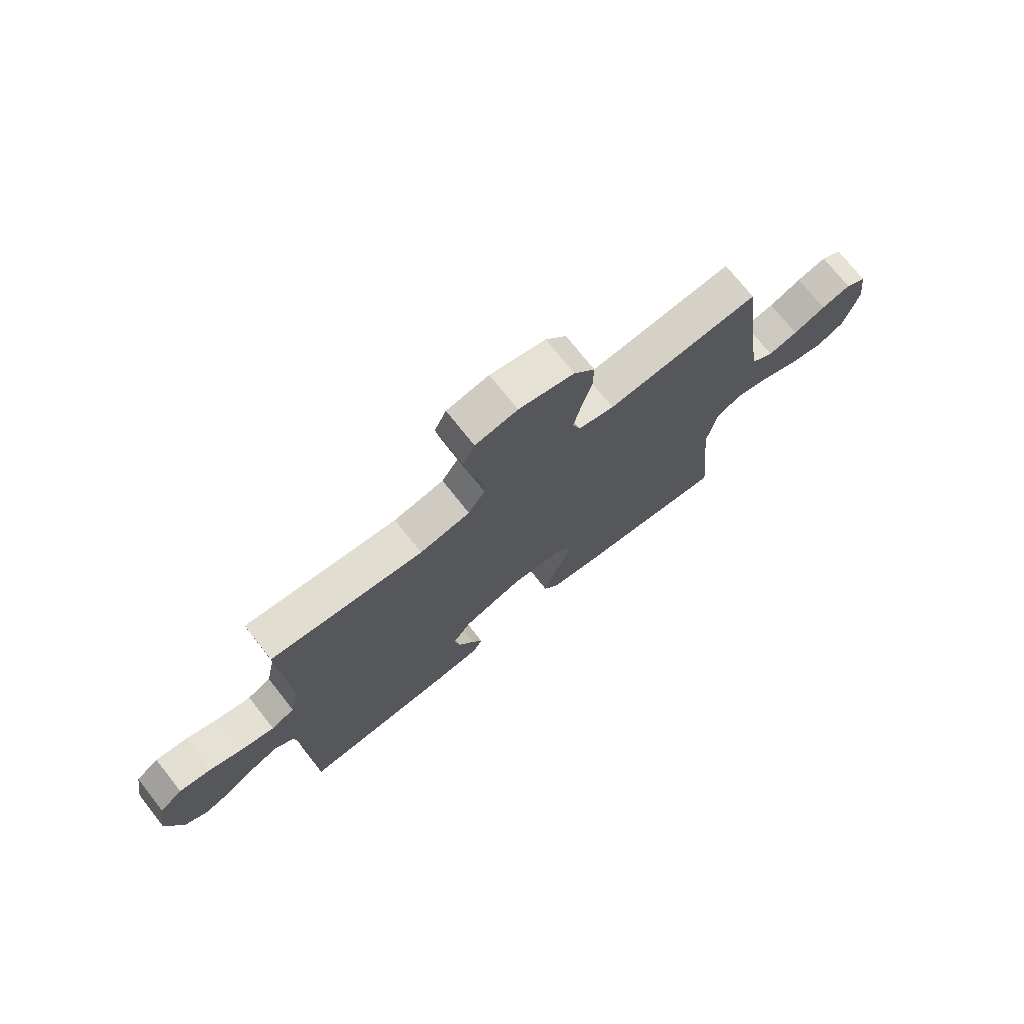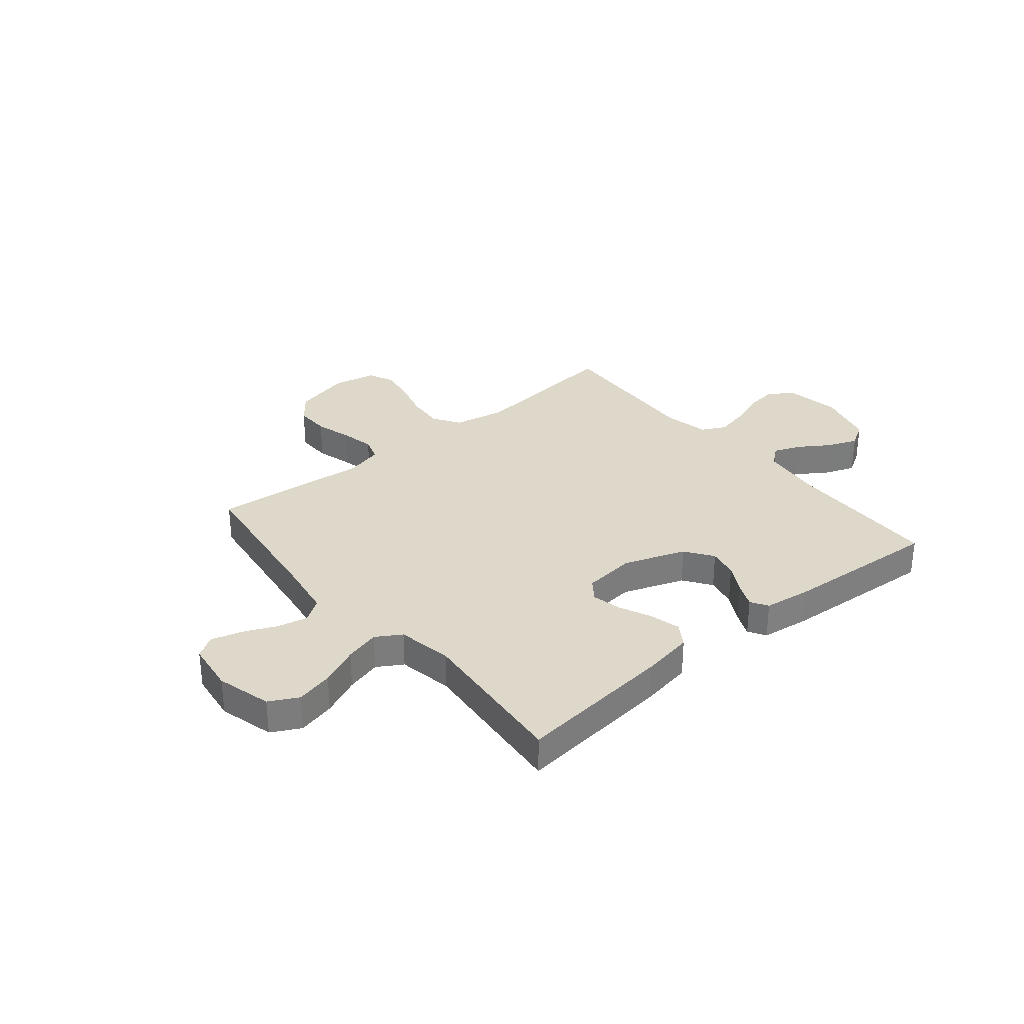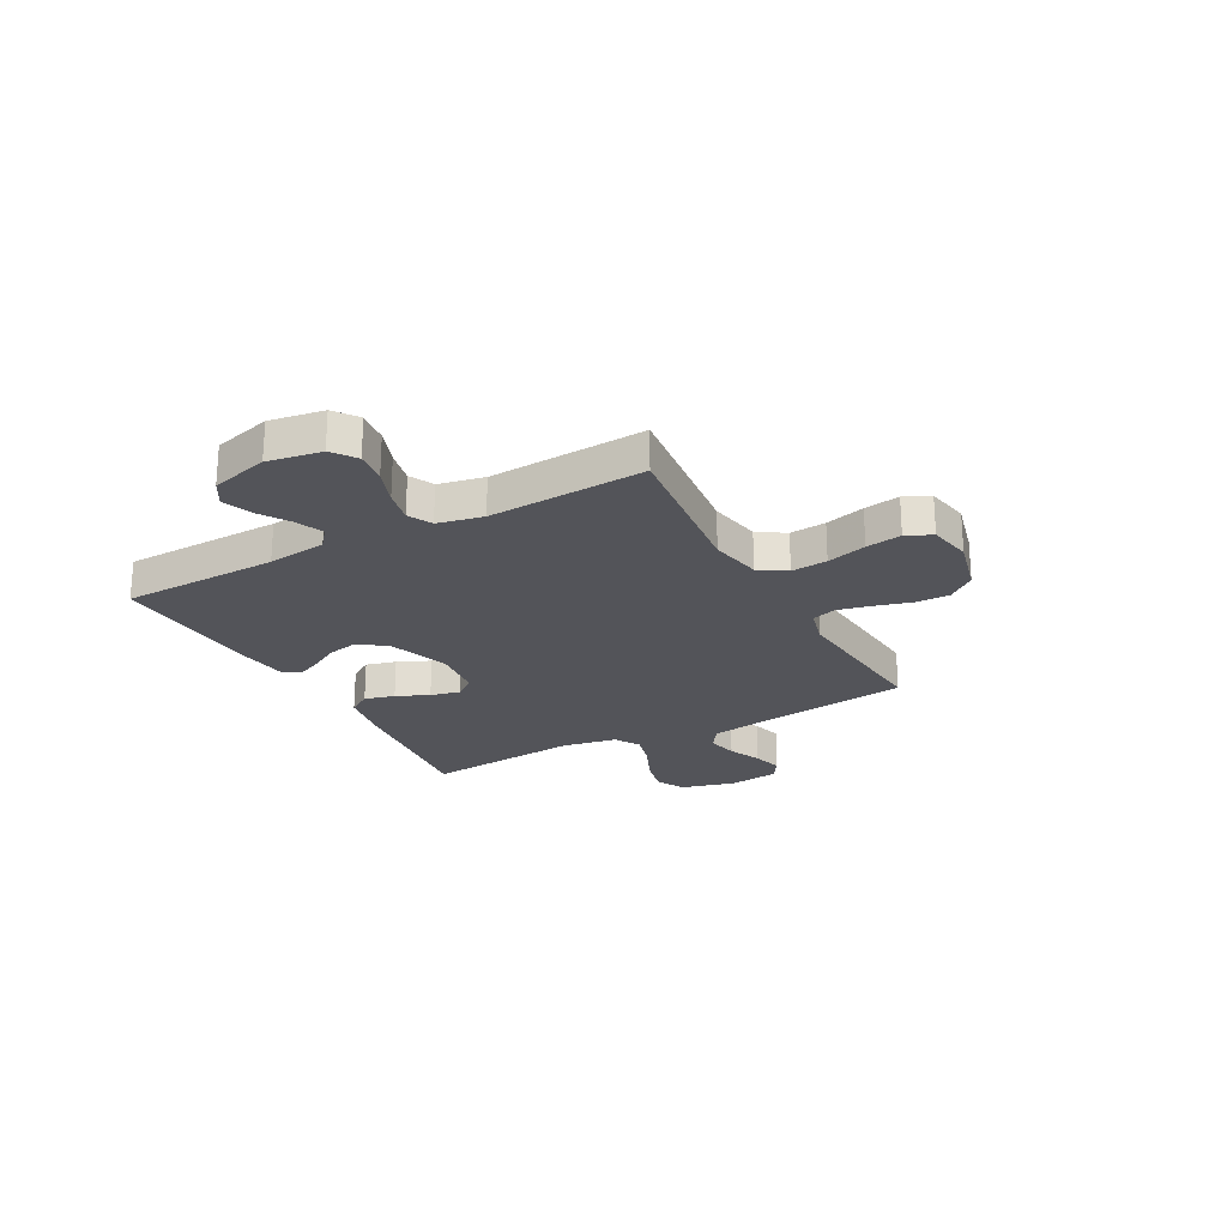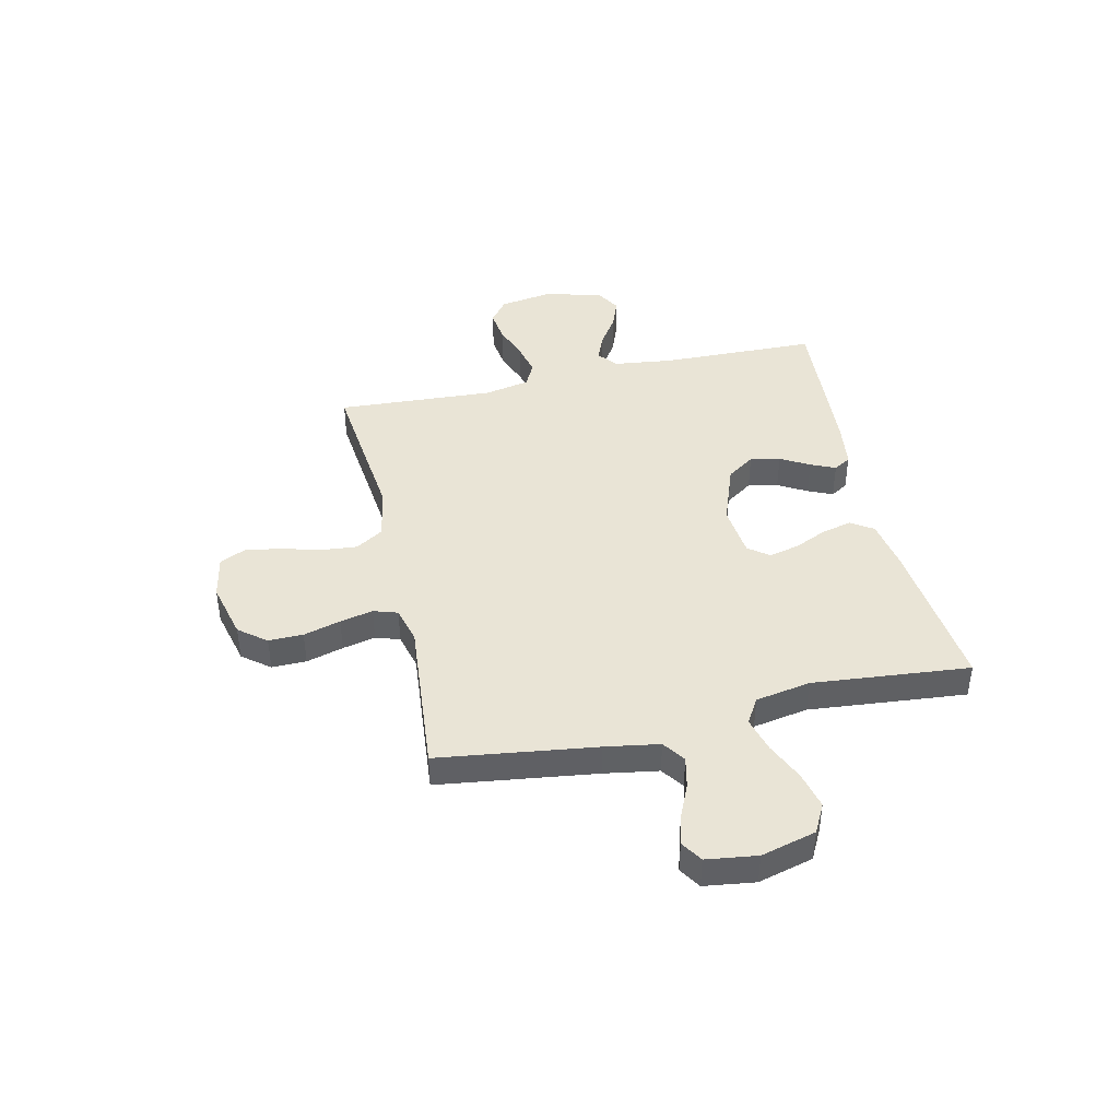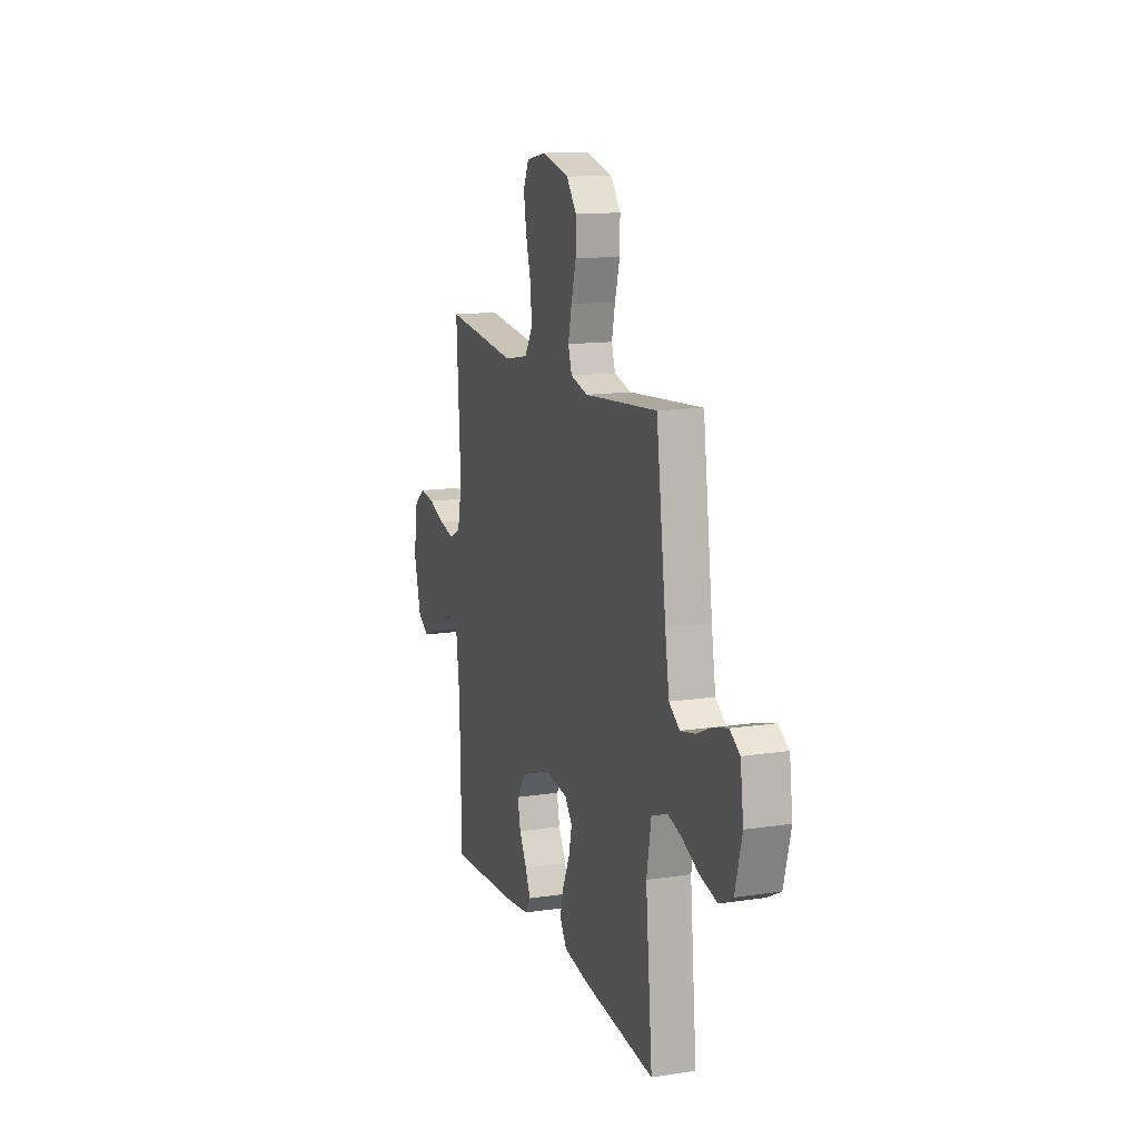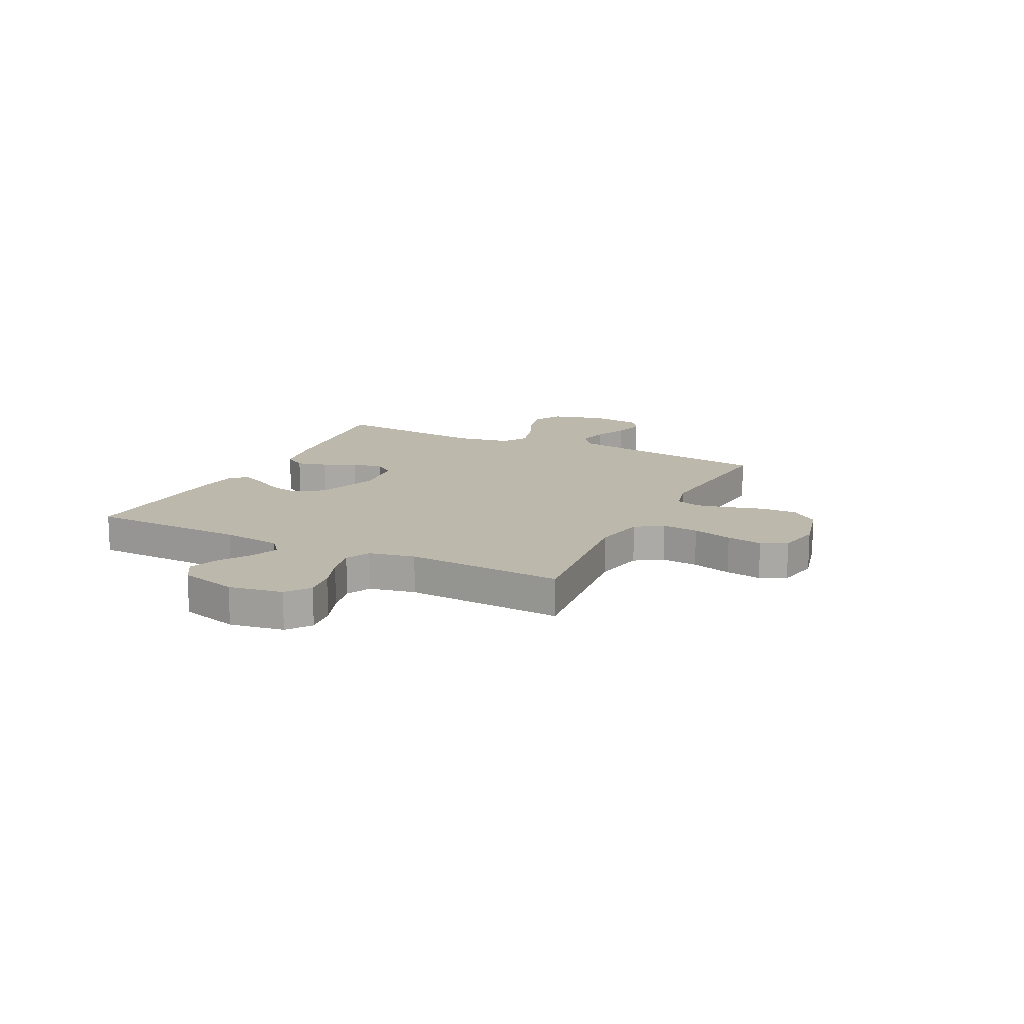
<metadata>
{"format":"obj","ext":"obj","renderer":"f3d","projection":"perspective","resolution":1024,"background":"white","views":[{"elev":73.3,"azim":-38.3,"up":"+Z"},{"elev":31.6,"azim":140.4,"up":"+Y"},{"elev":-23.8,"azim":-61.6,"up":"+Y"},{"elev":42.6,"azim":77.3,"up":"+Y"},{"elev":13.8,"azim":71.4,"up":"+Z"},{"elev":14.6,"azim":-63.7,"up":"+Y"}]}
</metadata>
<code>
v 0.5 0.07 0.5
v 0.54 0.07 0.2
v 0.557 0.07 0.096
v 0.6 0.07 0.066
v 0.659 0.07 0.079
v 0.722 0.07 0.107
v 0.78 0.07 0.123
v 0.821 0.07 0.097
v 0.834 0.07 0
v 0.806 0.07 -0.105
v 0.751 0.07 -0.134
v 0.68 0.07 -0.117
v 0.606 0.07 -0.084
v 0.539 0.07 -0.066
v 0.491 0.07 -0.095
v 0.472 0.07 -0.2
v 0.5 0.07 -0.5
v 0.2 0.07 -0.468
v 0.102 0.07 -0.451
v 0.074 0.07 -0.408
v 0.089 0.07 -0.35
v 0.117 0.07 -0.288
v 0.13 0.07 -0.231
v 0.101 0.07 -0.192
v 0 0.07 -0.181
v -0.117 0.07 -0.223
v -0.154 0.07 -0.276
v -0.142 0.07 -0.333
v -0.111 0.07 -0.388
v -0.09 0.07 -0.435
v -0.11 0.07 -0.468
v -0.2 0.07 -0.48
v -0.5 0.07 -0.5
v -0.507 0.07 -0.2
v -0.521 0.07 -0.087
v -0.558 0.07 -0.057
v -0.61 0.07 -0.078
v -0.668 0.07 -0.116
v -0.725 0.07 -0.138
v -0.772 0.07 -0.11
v -0.802 0.07 0
v -0.785 0.07 0.103
v -0.74 0.07 0.137
v -0.678 0.07 0.129
v -0.61 0.07 0.104
v -0.547 0.07 0.09
v -0.501 0.07 0.113
v -0.483 0.07 0.2
v -0.5 0.07 0.5
v -0.2 0.07 0.467
v -0.101 0.07 0.486
v -0.068 0.07 0.538
v -0.074 0.07 0.607
v -0.095 0.07 0.683
v -0.106 0.07 0.751
v -0.083 0.07 0.8
v 0 0.07 0.816
v 0.109 0.07 0.789
v 0.15 0.07 0.737
v 0.149 0.07 0.671
v 0.129 0.07 0.6
v 0.115 0.07 0.537
v 0.13 0.07 0.491
v 0.2 0.07 0.473
v 0.5 0 0.5
v 0.54 0 0.2
v 0.557 0 0.096
v 0.6 0 0.066
v 0.659 0 0.079
v 0.722 0 0.107
v 0.78 0 0.123
v 0.821 0 0.097
v 0.834 0 0
v 0.806 0 -0.105
v 0.751 0 -0.134
v 0.68 0 -0.117
v 0.606 0 -0.084
v 0.539 0 -0.066
v 0.491 0 -0.095
v 0.472 0 -0.2
v 0.5 0 -0.5
v 0.2 0 -0.468
v 0.102 0 -0.451
v 0.074 0 -0.408
v 0.089 0 -0.35
v 0.117 0 -0.288
v 0.13 0 -0.231
v 0.101 0 -0.192
v 0 0 -0.181
v -0.117 0 -0.223
v -0.154 0 -0.276
v -0.142 0 -0.333
v -0.111 0 -0.388
v -0.09 0 -0.435
v -0.11 0 -0.468
v -0.2 0 -0.48
v -0.5 0 -0.5
v -0.507 0 -0.2
v -0.521 0 -0.087
v -0.558 0 -0.057
v -0.61 0 -0.078
v -0.668 0 -0.116
v -0.725 0 -0.138
v -0.772 0 -0.11
v -0.802 0 0
v -0.785 0 0.103
v -0.74 0 0.137
v -0.678 0 0.129
v -0.61 0 0.104
v -0.547 0 0.09
v -0.501 0 0.113
v -0.483 0 0.2
v -0.5 0 0.5
v -0.2 0 0.467
v -0.101 0 0.486
v -0.068 0 0.538
v -0.074 0 0.607
v -0.095 0 0.683
v -0.106 0 0.751
v -0.083 0 0.8
v 0 0 0.816
v 0.109 0 0.789
v 0.15 0 0.737
v 0.149 0 0.671
v 0.129 0 0.6
v 0.115 0 0.537
v 0.13 0 0.491
v 0.2 0 0.473
f 59 60 61
f 58 59 61
f 57 58 61
f 56 57 61
f 55 56 61
f 54 55 61
f 53 54 61
f 52 53 61 62
f 51 52 62 63
f 48 49 50
f 51 63 64
f 50 51 64
f 48 50 64
f 47 48 64
f 43 44 45
f 42 43 45
f 41 42 45
f 40 41 45
f 39 40 45
f 38 39 45
f 37 38 45
f 36 37 45 46
f 35 36 46 47
f 32 33 34
f 31 32 34
f 30 31 34
f 29 30 34
f 28 29 34
f 34 35 47
f 28 34 47
f 27 28 47
f 20 21 22
f 19 20 22
f 18 19 22
f 17 18 22
f 16 17 22
f 15 16 22 23
f 14 15 23 24
f 11 12 13
f 10 11 13
f 9 10 13
f 8 9 13
f 7 8 13
f 6 7 13
f 5 6 13
f 4 5 13 14
f 14 24 25
f 4 14 25
f 3 4 25
f 64 1 2
f 26 27 47 64
f 25 26 64
f 3 25 64
f 2 3 64
f 125 124 123
f 125 123 122
f 125 122 121
f 125 121 120
f 125 120 119
f 125 119 118
f 125 118 117
f 126 125 117 116
f 127 126 116 115
f 114 113 112
f 128 127 115
f 128 115 114
f 128 114 112
f 128 112 111
f 109 108 107
f 109 107 106
f 109 106 105
f 109 105 104
f 109 104 103
f 109 103 102
f 109 102 101
f 110 109 101 100
f 111 110 100 99
f 98 97 96
f 98 96 95
f 98 95 94
f 98 94 93
f 98 93 92
f 111 99 98
f 111 98 92
f 111 92 91
f 86 85 84
f 86 84 83
f 86 83 82
f 86 82 81
f 86 81 80
f 87 86 80 79
f 88 87 79 78
f 77 76 75
f 77 75 74
f 77 74 73
f 77 73 72
f 77 72 71
f 77 71 70
f 77 70 69
f 78 77 69 68
f 89 88 78
f 89 78 68
f 89 68 67
f 66 65 128
f 128 111 91 90
f 128 90 89
f 128 89 67
f 128 67 66
f 1 65 66 2
f 2 66 67 3
f 3 67 68 4
f 4 68 69 5
f 5 69 70 6
f 6 70 71 7
f 7 71 72 8
f 8 72 73 9
f 9 73 74 10
f 10 74 75 11
f 11 75 76 12
f 12 76 77 13
f 13 77 78 14
f 14 78 79 15
f 15 79 80 16
f 16 80 81 17
f 17 81 82 18
f 18 82 83 19
f 19 83 84 20
f 20 84 85 21
f 21 85 86 22
f 22 86 87 23
f 23 87 88 24
f 24 88 89 25
f 25 89 90 26
f 26 90 91 27
f 27 91 92 28
f 28 92 93 29
f 29 93 94 30
f 30 94 95 31
f 31 95 96 32
f 32 96 97 33
f 33 97 98 34
f 34 98 99 35
f 35 99 100 36
f 36 100 101 37
f 37 101 102 38
f 38 102 103 39
f 39 103 104 40
f 40 104 105 41
f 41 105 106 42
f 42 106 107 43
f 43 107 108 44
f 44 108 109 45
f 45 109 110 46
f 46 110 111 47
f 47 111 112 48
f 48 112 113 49
f 49 113 114 50
f 50 114 115 51
f 51 115 116 52
f 52 116 117 53
f 53 117 118 54
f 54 118 119 55
f 55 119 120 56
f 56 120 121 57
f 57 121 122 58
f 58 122 123 59
f 59 123 124 60
f 60 124 125 61
f 61 125 126 62
f 62 126 127 63
f 63 127 128 64
f 64 128 65 1

</code>
